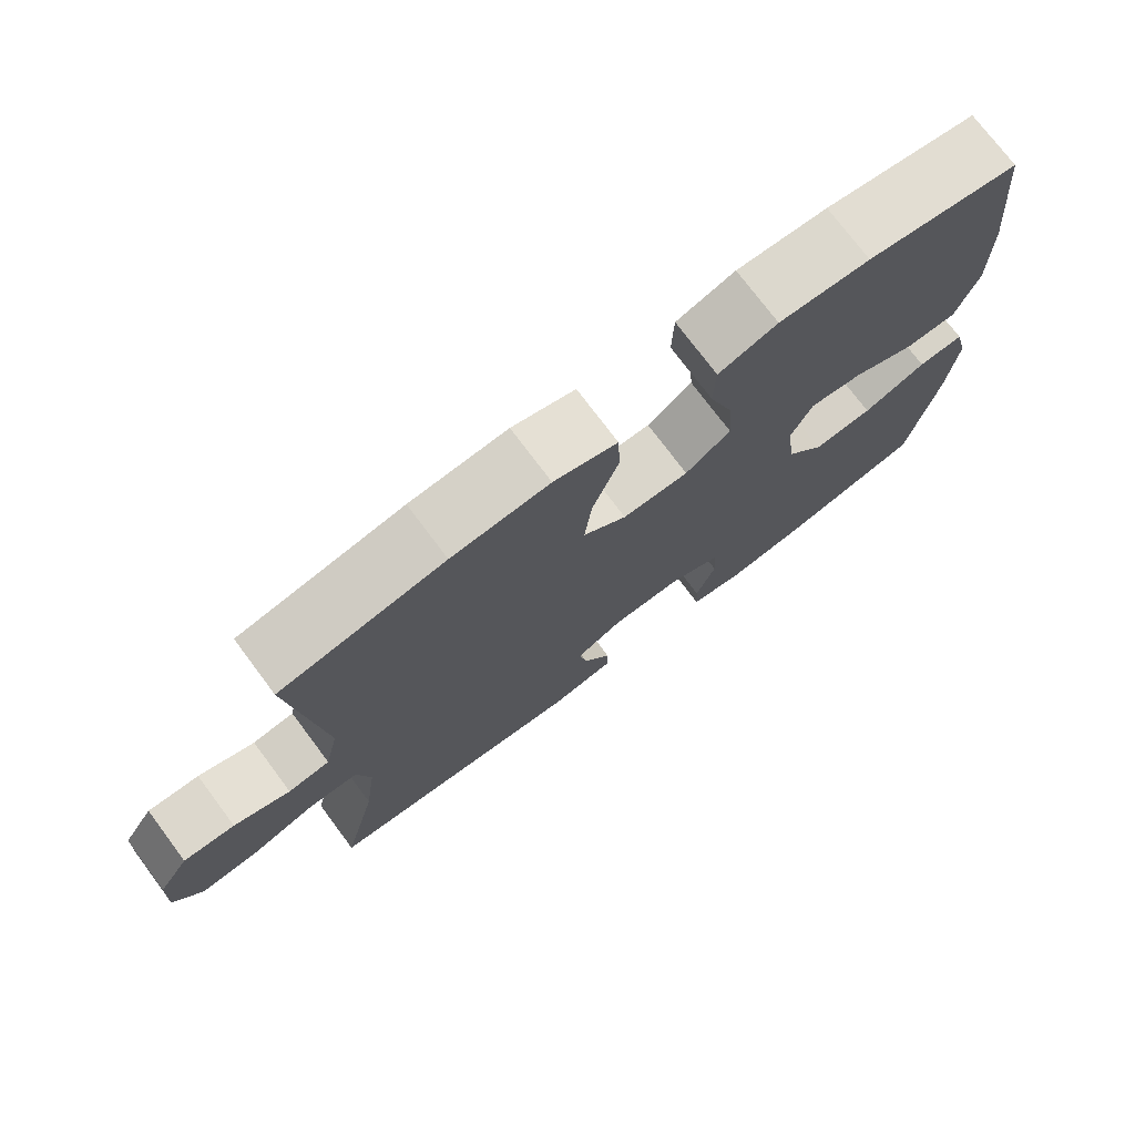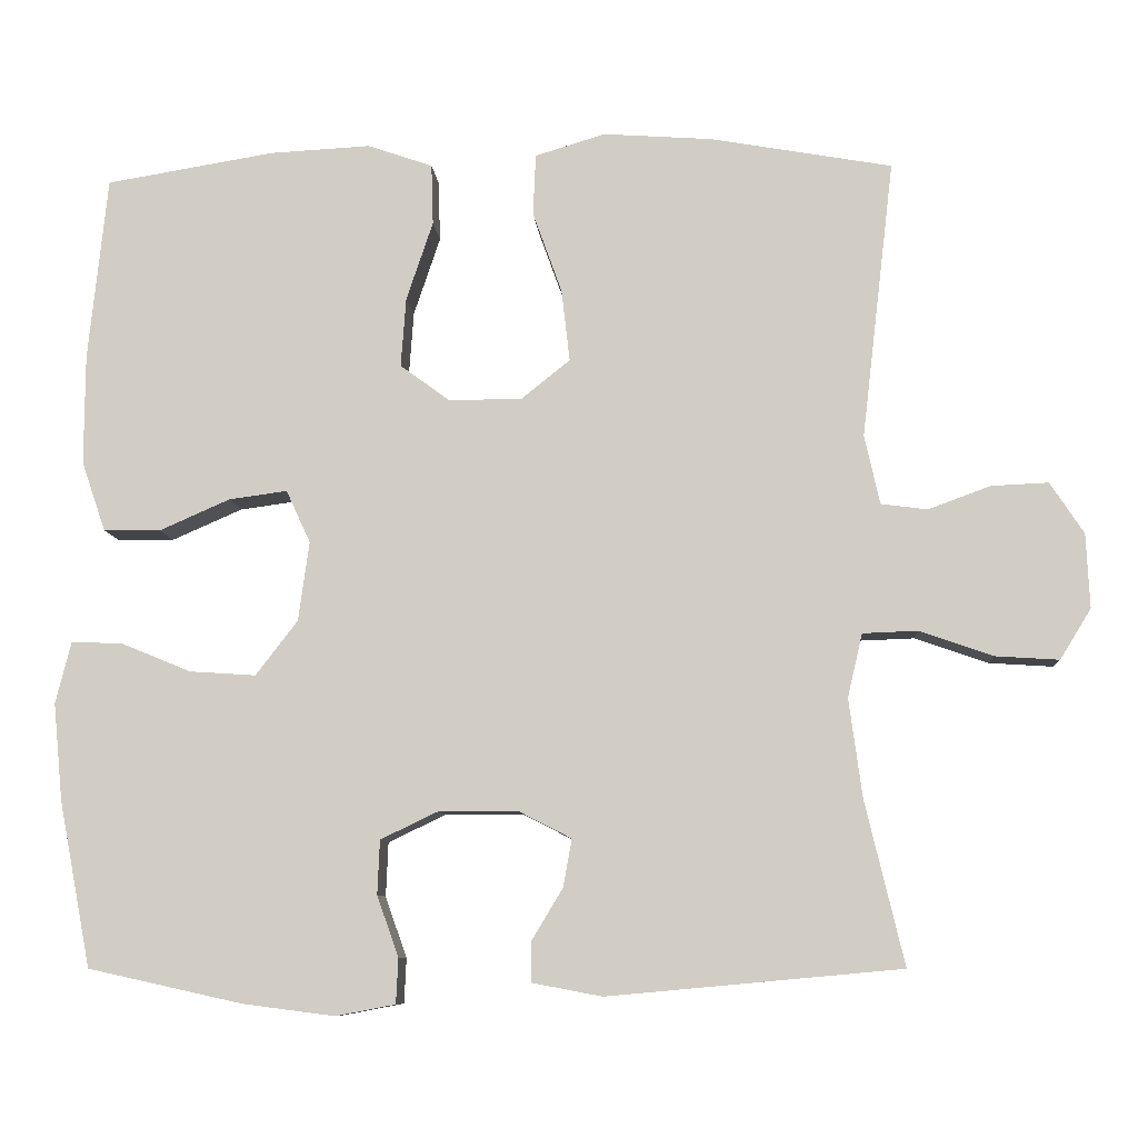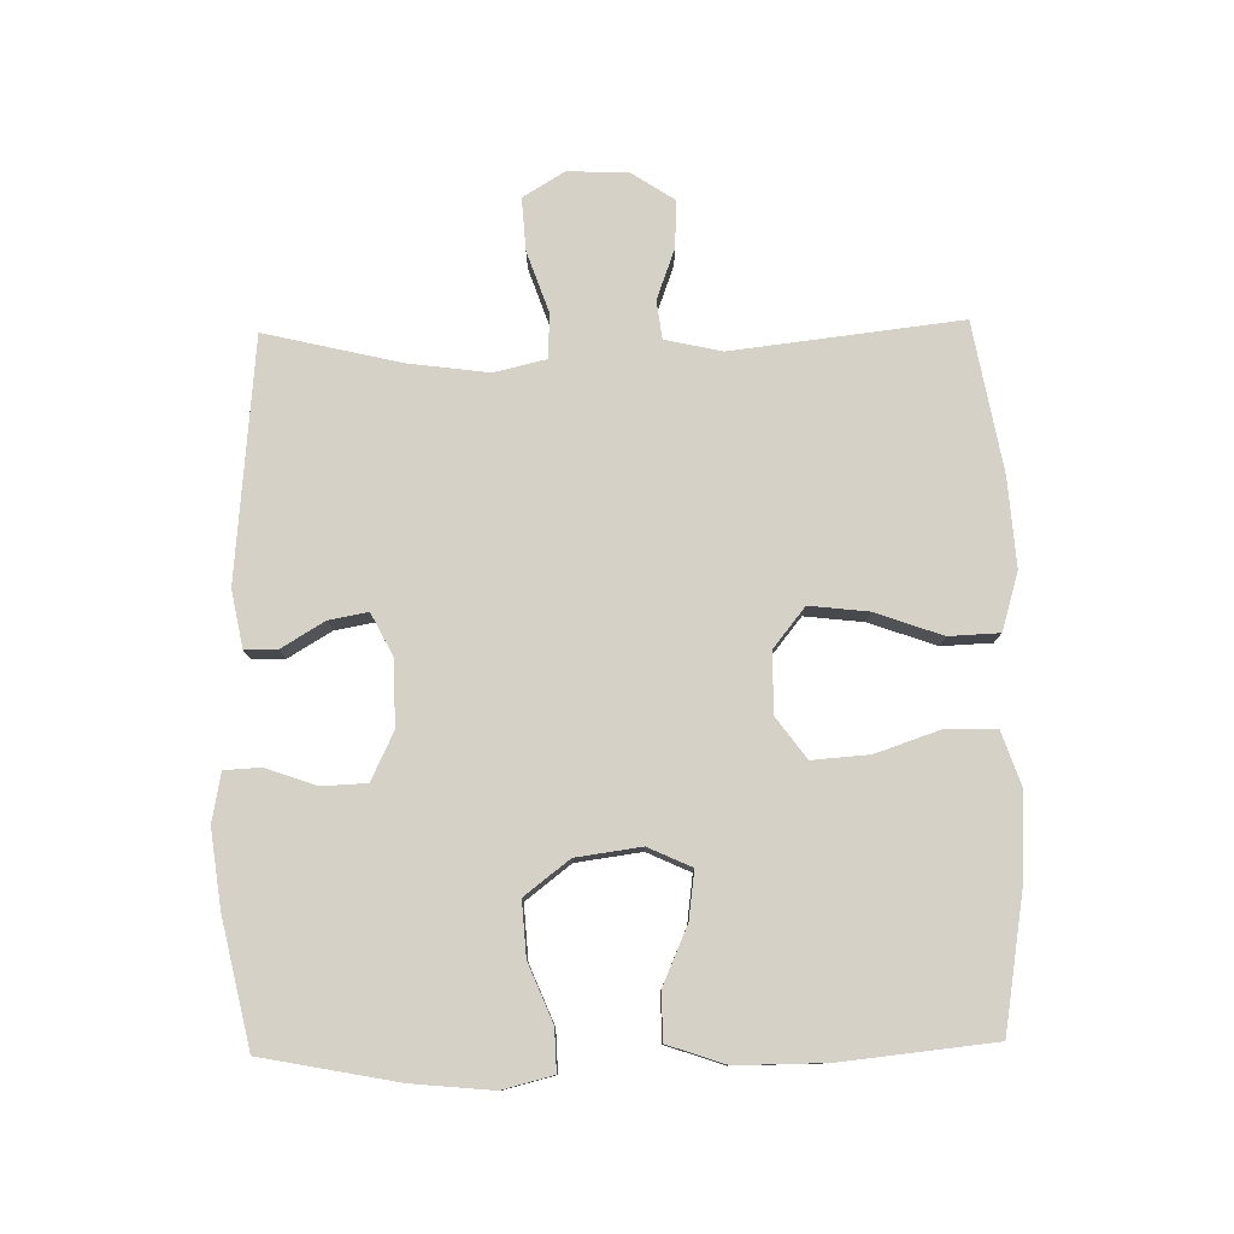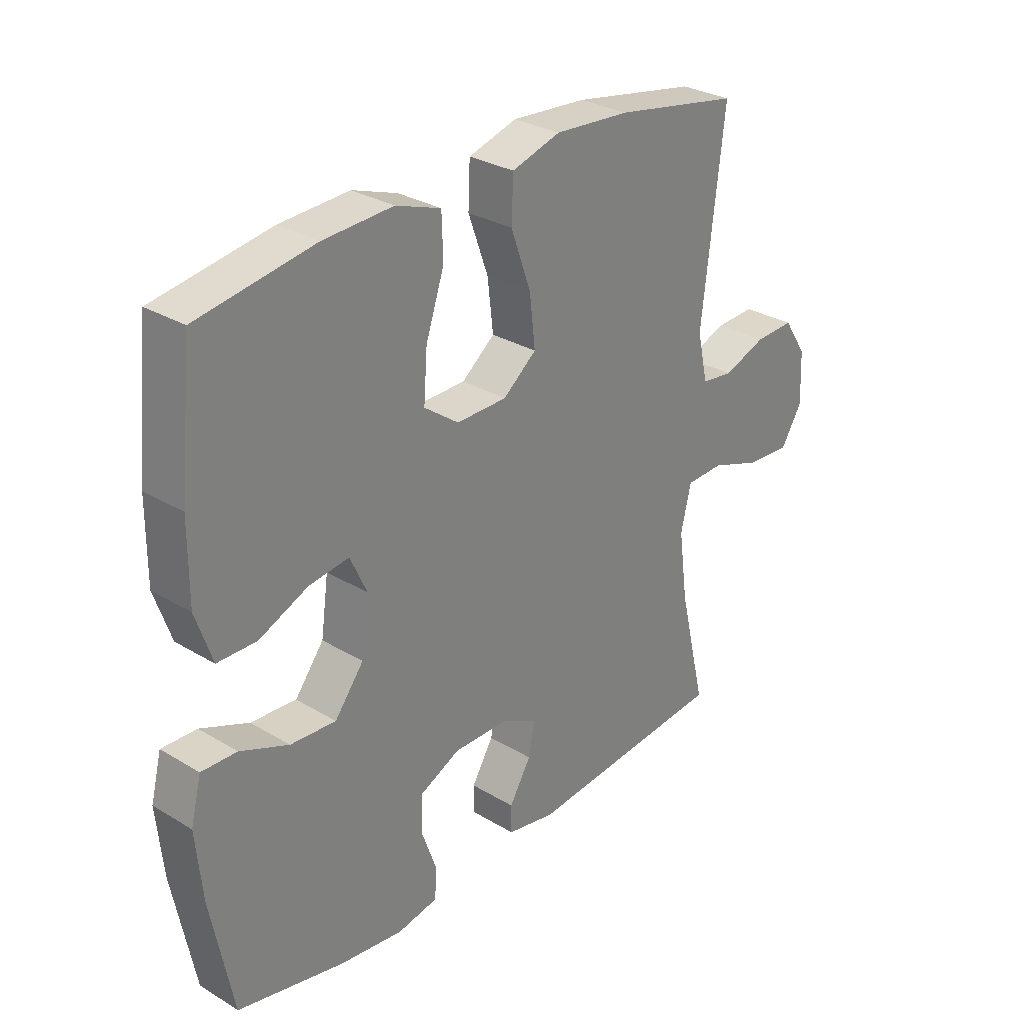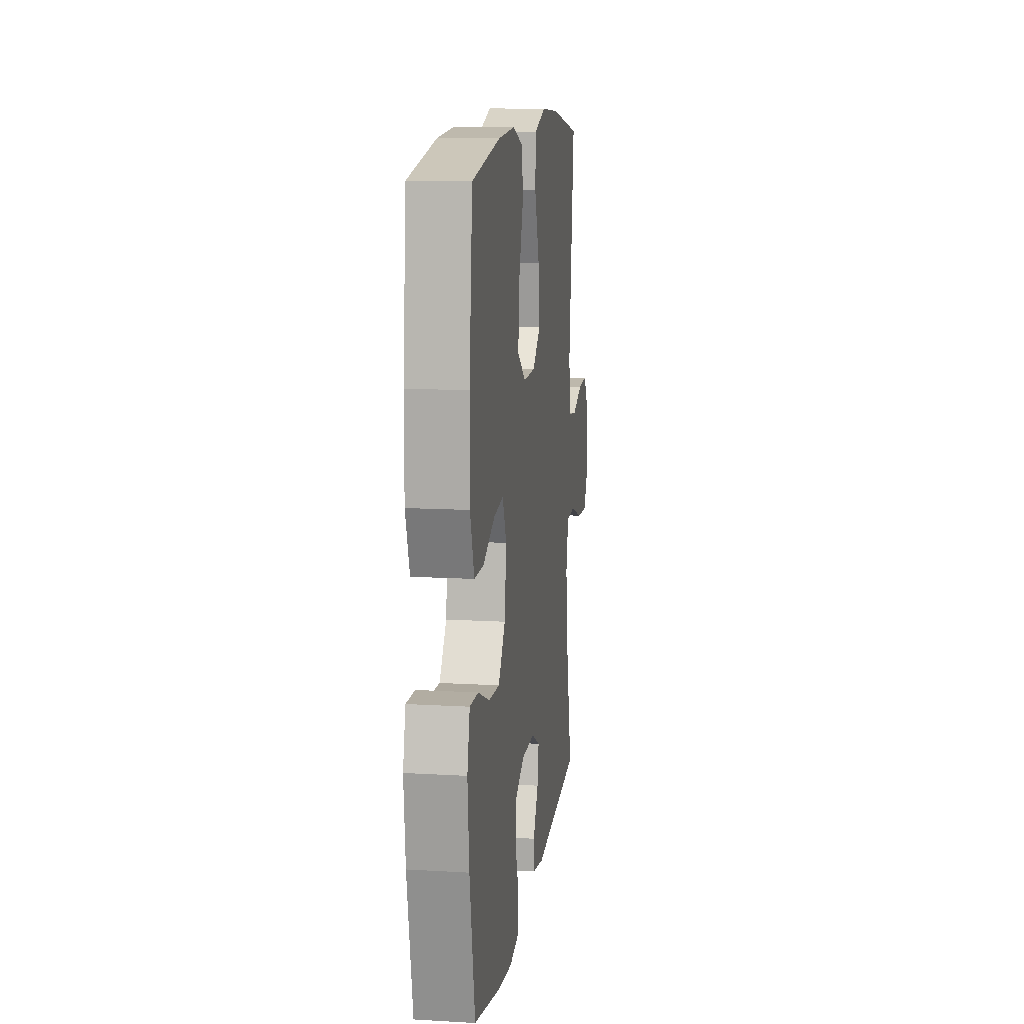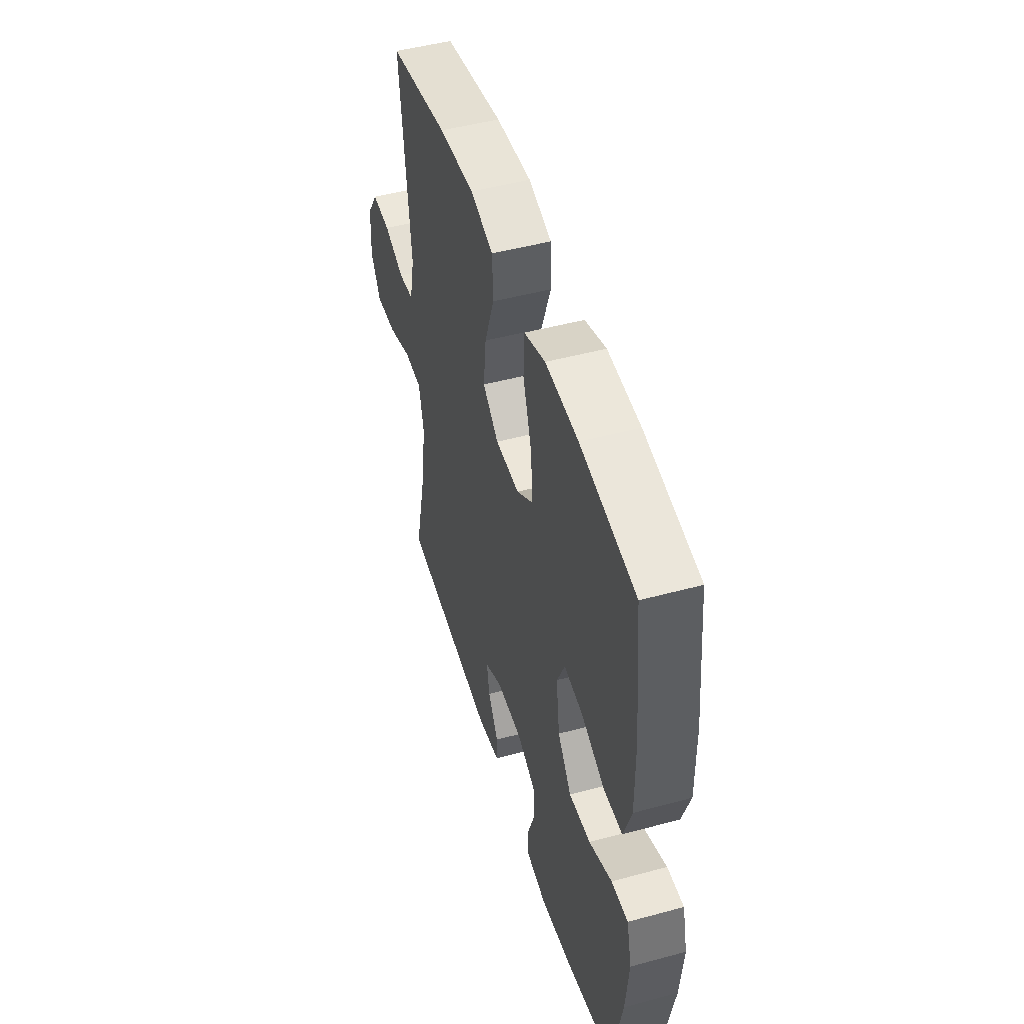
<metadata>
{"format":"obj","ext":"obj","renderer":"f3d","projection":"perspective","resolution":1024,"background":"white","views":[{"elev":74.7,"azim":143.2,"up":"+Z"},{"elev":-8.6,"azim":4.1,"up":"+Z"},{"elev":78.8,"azim":-91.1,"up":"+Y"},{"elev":29.5,"azim":-48.4,"up":"+Z"},{"elev":12.4,"azim":-82.1,"up":"+Z"},{"elev":48.3,"azim":-106.9,"up":"+Z"}]}
</metadata>
<code>
o path3724
v -0.3294 0.0375 -0.5438
v -0.2144 0.0375 -0.5587
v -0.1401 0.0375 -0.5444
v -0.1373 0.0375 -0.4885
v -0.1644 0.0375 -0.4119
v -0.1615 0.0375 -0.3443
v -0.08927 0.0375 -0.3097
v 0.01043 0.0375 -0.3106
v 0.07523 0.0375 -0.3438
v 0.06461 0.0375 -0.4031
v 0.02524 0.0375 -0.4689
v 0.02563 0.0375 -0.5183
v 0.113 0.0375 -0.5349
v 0.4797 0.0375 -0.5013
v 0.4308 0.0375 -0.2956
v 0.4144 0.0375 -0.1729
v 0.433 0.0375 -0.09368
v 0.5012 0.0375 -0.09126
v 0.5932 0.0375 -0.1233
v 0.6732 0.0375 -0.1285
v 0.7119 0.0375 -0.06539
v 0.7075 0.0375 0.02743
v 0.6654 0.0375 0.09152
v 0.594 0.0375 0.08842
v 0.5163 0.0375 0.05983
v 0.4584 0.0375 0.06747
v 0.4393 0.0375 0.1538
v 0.4797 0.0375 0.5004
v 0.2527 0.0375 0.5407
v 0.1172 0.0375 0.5504
v 0.0292 0.0375 0.5239
v 0.02593 0.0375 0.4472
v 0.06225 0.0375 0.3459
v 0.07258 0.0375 0.2562
v 0.0123 0.0375 0.2078
v -0.07925 0.0375 0.2066
v -0.1418 0.0375 0.2524
v -0.1354 0.0375 0.3391
v -0.1021 0.0375 0.4377
v -0.1045 0.0375 0.5137
v -0.1857 0.0375 0.5417
v -0.3115 0.0375 0.5352
v -0.5222 0.0375 0.5004
v -0.5461 0.0375 0.2703
v -0.5468 0.0375 0.1334
v -0.5169 0.0375 0.04576
v -0.4457 0.0375 0.04495
v -0.3574 0.0375 0.08367
v -0.2848 0.0375 0.09337
v -0.2546 0.0375 0.02759
v -0.2681 0.0375 -0.07154
v -0.3206 0.0375 -0.1397
v -0.4031 0.0375 -0.1342
v -0.4907 0.0375 -0.09815
v -0.5544 0.0375 -0.09607
v -0.5738 0.0375 -0.173
v -0.562 0.0375 -0.2951
v -0.5222 0.0375 -0.5013
v -0.3294 -0.0375 -0.5438
v -0.2144 -0.0375 -0.5587
v -0.1401 -0.0375 -0.5444
v -0.1373 -0.0375 -0.4885
v -0.1644 -0.0375 -0.4119
v -0.1615 -0.0375 -0.3443
v -0.08927 -0.0375 -0.3097
v 0.01043 -0.0375 -0.3106
v 0.07523 -0.0375 -0.3438
v 0.06461 -0.0375 -0.4031
v 0.02524 -0.0375 -0.4689
v 0.02563 -0.0375 -0.5183
v 0.113 -0.0375 -0.5349
v 0.4797 -0.0375 -0.5013
v 0.4308 -0.0375 -0.2956
v 0.4144 -0.0375 -0.1729
v 0.433 -0.0375 -0.09368
v 0.5012 -0.0375 -0.09126
v 0.5932 -0.0375 -0.1233
v 0.6732 -0.0375 -0.1285
v 0.7119 -0.0375 -0.06539
v 0.7075 -0.0375 0.02743
v 0.6654 -0.0375 0.09152
v 0.594 -0.0375 0.08842
v 0.5163 -0.0375 0.05983
v 0.4584 -0.0375 0.06747
v 0.4393 -0.0375 0.1538
v 0.4797 -0.0375 0.5004
v 0.2527 -0.0375 0.5407
v 0.1172 -0.0375 0.5504
v 0.0292 -0.0375 0.5239
v 0.02593 -0.0375 0.4472
v 0.06225 -0.0375 0.3459
v 0.07258 -0.0375 0.2562
v 0.0123 -0.0375 0.2078
v -0.07925 -0.0375 0.2066
v -0.1418 -0.0375 0.2524
v -0.1354 -0.0375 0.3391
v -0.1021 -0.0375 0.4377
v -0.1045 -0.0375 0.5137
v -0.1857 -0.0375 0.5417
v -0.3115 -0.0375 0.5352
v -0.5222 -0.0375 0.5004
v -0.5461 -0.0375 0.2703
v -0.5468 -0.0375 0.1334
v -0.5169 -0.0375 0.04576
v -0.4457 -0.0375 0.04495
v -0.3574 -0.0375 0.08367
v -0.2848 -0.0375 0.09337
v -0.2546 -0.0375 0.02759
v -0.2681 -0.0375 -0.07154
v -0.3206 -0.0375 -0.1397
v -0.4031 -0.0375 -0.1342
v -0.4907 -0.0375 -0.09815
v -0.5544 -0.0375 -0.09607
v -0.5738 -0.0375 -0.173
v -0.562 -0.0375 -0.2951
v -0.5222 -0.0375 -0.5013
v -0.3294 0.0375 -0.5438
v -0.2144 0.0375 -0.5587
v -0.1401 0.0375 -0.5444
v -0.1401 0.0375 -0.5444
v -0.1373 0.0375 -0.4885
v 0.02563 0.0375 -0.5183
v 0.02563 0.0375 -0.5183
v 0.113 0.0375 -0.5349
v 0.02524 0.0375 -0.4689
v -0.5222 0.0375 -0.5013
v -0.5222 0.0375 -0.5013
v 0.4797 0.0375 -0.5013
v 0.4797 0.0375 -0.5013
v -0.1644 0.0375 -0.4119
v 0.06461 0.0375 -0.4031
v -0.1615 0.0375 -0.3443
v -0.1615 0.0375 -0.3443
v 0.4308 0.0375 -0.2956
v -0.562 0.0375 -0.2951
v 0.07523 0.0375 -0.3438
v 0.07523 0.0375 -0.3438
v -0.08927 0.0375 -0.3097
v 0.01043 0.0375 -0.3106
v 0.4144 0.0375 -0.1729
v -0.5738 0.0375 -0.173
v -0.5544 0.0375 -0.09607
v -0.5544 0.0375 -0.09607
v -0.3206 0.0375 -0.1397
v -0.4031 0.0375 -0.1342
v 0.433 0.0375 -0.09368
v 0.433 0.0375 -0.09368
v -0.2681 0.0375 -0.07154
v -0.4907 0.0375 -0.09815
v 0.5932 0.0375 -0.1233
v 0.6732 0.0375 -0.1285
v 0.6732 0.0375 -0.1285
v 0.7119 0.0375 -0.06539
v 0.5012 0.0375 -0.09126
v -0.2546 0.0375 0.02759
v 0.7075 0.0375 0.02743
v 0.6654 0.0375 0.09152
v -0.2848 0.0375 0.09337
v -0.2848 0.0375 0.09337
v -0.5169 0.0375 0.04576
v -0.5169 0.0375 0.04576
v -0.4457 0.0375 0.04495
v -0.3574 0.0375 0.08367
v -0.5468 0.0375 0.1334
v 0.5163 0.0375 0.05983
v 0.4584 0.0375 0.06747
v 0.4584 0.0375 0.06747
v 0.594 0.0375 0.08842
v 0.4393 0.0375 0.1538
v -0.5461 0.0375 0.2703
v 0.0123 0.0375 0.2078
v -0.07925 0.0375 0.2066
v -0.1418 0.0375 0.2524
v 0.07258 0.0375 0.2562
v -0.1354 0.0375 0.3391
v 0.06225 0.0375 0.3459
v -0.1021 0.0375 0.4377
v 0.02593 0.0375 0.4472
v -0.5222 0.0375 0.5004
v -0.5222 0.0375 0.5004
v -0.1045 0.0375 0.5137
v -0.1045 0.0375 0.5137
v 0.0292 0.0375 0.5239
v 0.0292 0.0375 0.5239
v 0.4797 0.0375 0.5004
v 0.4797 0.0375 0.5004
v -0.1857 0.0375 0.5417
v -0.3115 0.0375 0.5352
v 0.2527 0.0375 0.5407
v 0.1172 0.0375 0.5504
v -0.3294 -0.0375 -0.5438
v -0.2144 -0.0375 -0.5587
v -0.1401 -0.0375 -0.5444
v -0.1401 -0.0375 -0.5444
v -0.1373 -0.0375 -0.4885
v 0.02563 -0.0375 -0.5183
v 0.02563 -0.0375 -0.5183
v 0.113 -0.0375 -0.5349
v 0.02524 -0.0375 -0.4689
v -0.5222 -0.0375 -0.5013
v -0.5222 -0.0375 -0.5013
v 0.4797 -0.0375 -0.5013
v 0.4797 -0.0375 -0.5013
v -0.1644 -0.0375 -0.4119
v 0.06461 -0.0375 -0.4031
v -0.1615 -0.0375 -0.3443
v -0.1615 -0.0375 -0.3443
v 0.4308 -0.0375 -0.2956
v -0.562 -0.0375 -0.2951
v 0.07523 -0.0375 -0.3438
v 0.07523 -0.0375 -0.3438
v -0.08927 -0.0375 -0.3097
v 0.01043 -0.0375 -0.3106
v 0.4144 -0.0375 -0.1729
v -0.5738 -0.0375 -0.173
v -0.5544 -0.0375 -0.09607
v -0.5544 -0.0375 -0.09607
v -0.3206 -0.0375 -0.1397
v -0.4031 -0.0375 -0.1342
v 0.433 -0.0375 -0.09368
v 0.433 -0.0375 -0.09368
v -0.2681 -0.0375 -0.07154
v -0.4907 -0.0375 -0.09815
v 0.5932 -0.0375 -0.1233
v 0.6732 -0.0375 -0.1285
v 0.6732 -0.0375 -0.1285
v 0.7119 -0.0375 -0.06539
v 0.5012 -0.0375 -0.09126
v -0.2546 -0.0375 0.02759
v 0.7075 -0.0375 0.02743
v 0.6654 -0.0375 0.09152
v -0.2848 -0.0375 0.09337
v -0.2848 -0.0375 0.09337
v -0.5169 -0.0375 0.04576
v -0.5169 -0.0375 0.04576
v -0.4457 -0.0375 0.04495
v -0.3574 -0.0375 0.08367
v -0.5468 -0.0375 0.1334
v 0.5163 -0.0375 0.05983
v 0.4584 -0.0375 0.06747
v 0.4584 -0.0375 0.06747
v 0.594 -0.0375 0.08842
v 0.4393 -0.0375 0.1538
v -0.5461 -0.0375 0.2703
v 0.0123 -0.0375 0.2078
v -0.07925 -0.0375 0.2066
v -0.1418 -0.0375 0.2524
v 0.07258 -0.0375 0.2562
v -0.1354 -0.0375 0.3391
v 0.06225 -0.0375 0.3459
v -0.1021 -0.0375 0.4377
v 0.02593 -0.0375 0.4472
v -0.5222 -0.0375 0.5004
v -0.5222 -0.0375 0.5004
v -0.1045 -0.0375 0.5137
v -0.1045 -0.0375 0.5137
v 0.0292 -0.0375 0.5239
v 0.0292 -0.0375 0.5239
v 0.4797 -0.0375 0.5004
v 0.4797 -0.0375 0.5004
v -0.1857 -0.0375 0.5417
v -0.3115 -0.0375 0.5352
v 0.2527 -0.0375 0.5407
v 0.1172 -0.0375 0.5504
f 245 213 220
f 209 218 219
f 238 237 244
f 198 210 205
f 246 229 245
f 215 223 216
f 212 218 206
f 249 244 247
f 204 192 195
f 228 240 220
f 244 249 262
f 206 191 204
f 244 237 232
f 246 232 229
f 205 199 198
f 213 210 214
f 209 219 215
f 209 206 218
f 236 238 234
f 264 250 263
f 218 212 222
f 263 250 248
f 252 264 257
f 214 210 208
f 242 230 231
f 239 224 242
f 213 222 212
f 247 232 246
f 191 206 209
f 240 245 220
f 255 261 251
f 195 192 193
f 263 248 243
f 263 243 259
f 253 244 262
f 250 264 252
f 261 262 249
f 208 210 198
f 237 238 236
f 208 198 202
f 192 204 191
f 229 222 213
f 220 213 214
f 224 227 230
f 240 228 239
f 224 239 228
f 191 209 200
f 242 224 230
f 227 224 225
f 245 229 213
f 251 261 249
f 244 232 247
f 219 223 215
f 243 248 240
f 248 245 240
f 198 199 196
f 1 2 60 59
f 2 120 194 60
f 3 4 62 61
f 123 13 71 197
f 11 12 70 69
f 127 1 59 201
f 13 129 203 71
f 4 5 63 62
f 10 11 69 68
f 5 133 207 63
f 14 15 73 72
f 57 58 116 115
f 137 10 68 211
f 6 7 65 64
f 8 9 67 66
f 7 8 66 65
f 15 16 74 73
f 56 57 115 114
f 143 56 114 217
f 52 53 111 110
f 16 147 221 74
f 51 52 110 109
f 54 55 113 112
f 53 54 112 111
f 19 152 226 77
f 20 21 79 78
f 18 19 77 76
f 17 18 76 75
f 50 51 109 108
f 21 22 80 79
f 22 23 81 80
f 159 50 108 233
f 161 47 105 235
f 47 48 106 105
f 45 46 104 103
f 25 167 241 83
f 24 25 83 82
f 23 24 82 81
f 26 27 85 84
f 48 49 107 106
f 44 45 103 102
f 35 36 94 93
f 36 37 95 94
f 34 35 93 92
f 37 38 96 95
f 33 34 92 91
f 38 39 97 96
f 32 33 91 90
f 180 44 102 254
f 39 182 256 97
f 184 32 90 258
f 27 186 260 85
f 40 41 99 98
f 42 43 101 100
f 41 42 100 99
f 28 29 87 86
f 30 31 89 88
f 29 30 88 87
f 171 146 139
f 135 145 144
f 164 170 163
f 124 131 136
f 172 171 155
f 141 142 149
f 138 132 144
f 175 173 170
f 130 121 118
f 154 146 166
f 170 188 175
f 132 130 117
f 170 158 163
f 172 155 158
f 131 124 125
f 139 140 136
f 135 141 145
f 135 144 132
f 162 160 164
f 190 189 176
f 144 148 138
f 189 174 176
f 178 183 190
f 140 134 136
f 168 157 156
f 165 168 150
f 139 138 148
f 173 172 158
f 117 135 132
f 166 146 171
f 181 177 187
f 121 119 118
f 189 169 174
f 189 185 169
f 179 188 170
f 176 178 190
f 187 175 188
f 134 124 136
f 163 162 164
f 134 128 124
f 118 117 130
f 155 139 148
f 146 140 139
f 150 156 153
f 166 165 154
f 150 154 165
f 117 126 135
f 168 156 150
f 153 151 150
f 171 139 155
f 177 175 187
f 170 173 158
f 145 141 149
f 169 166 174
f 174 166 171
f 124 122 125

</code>
